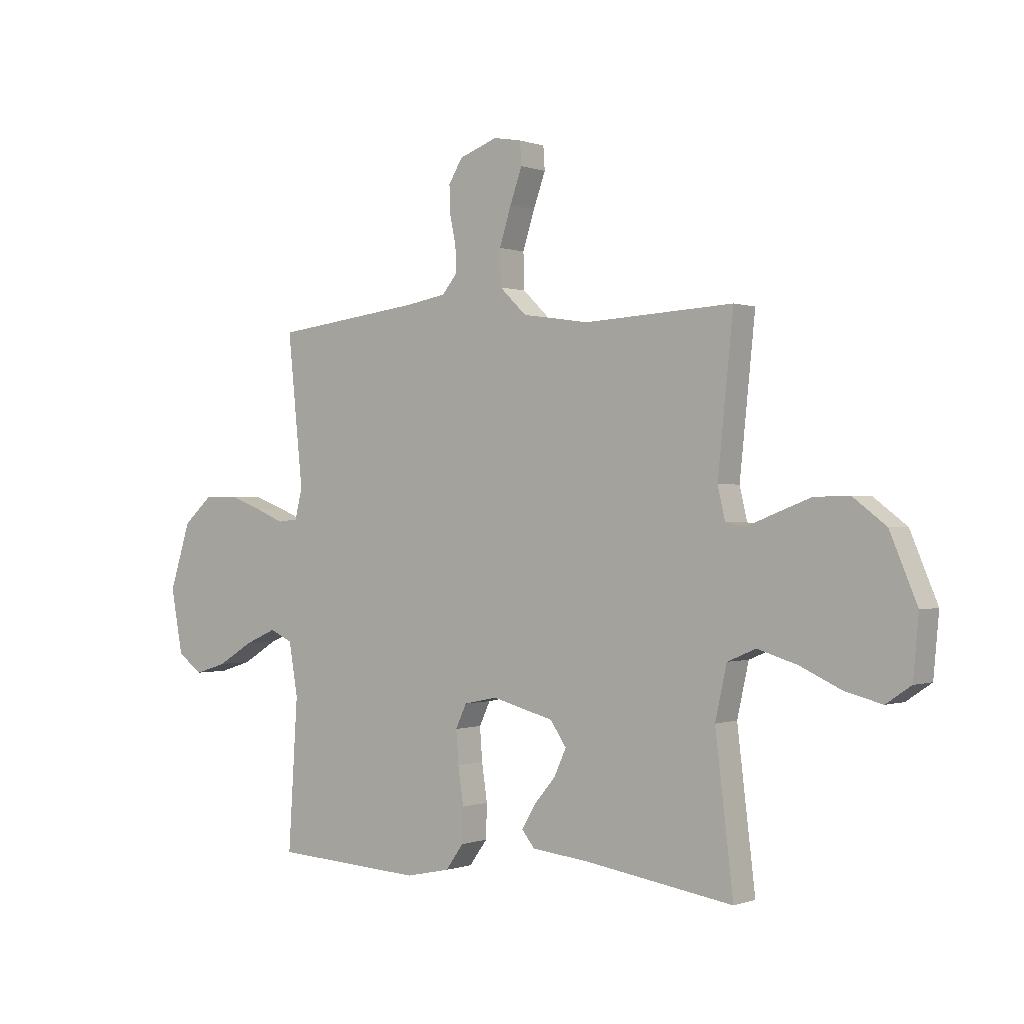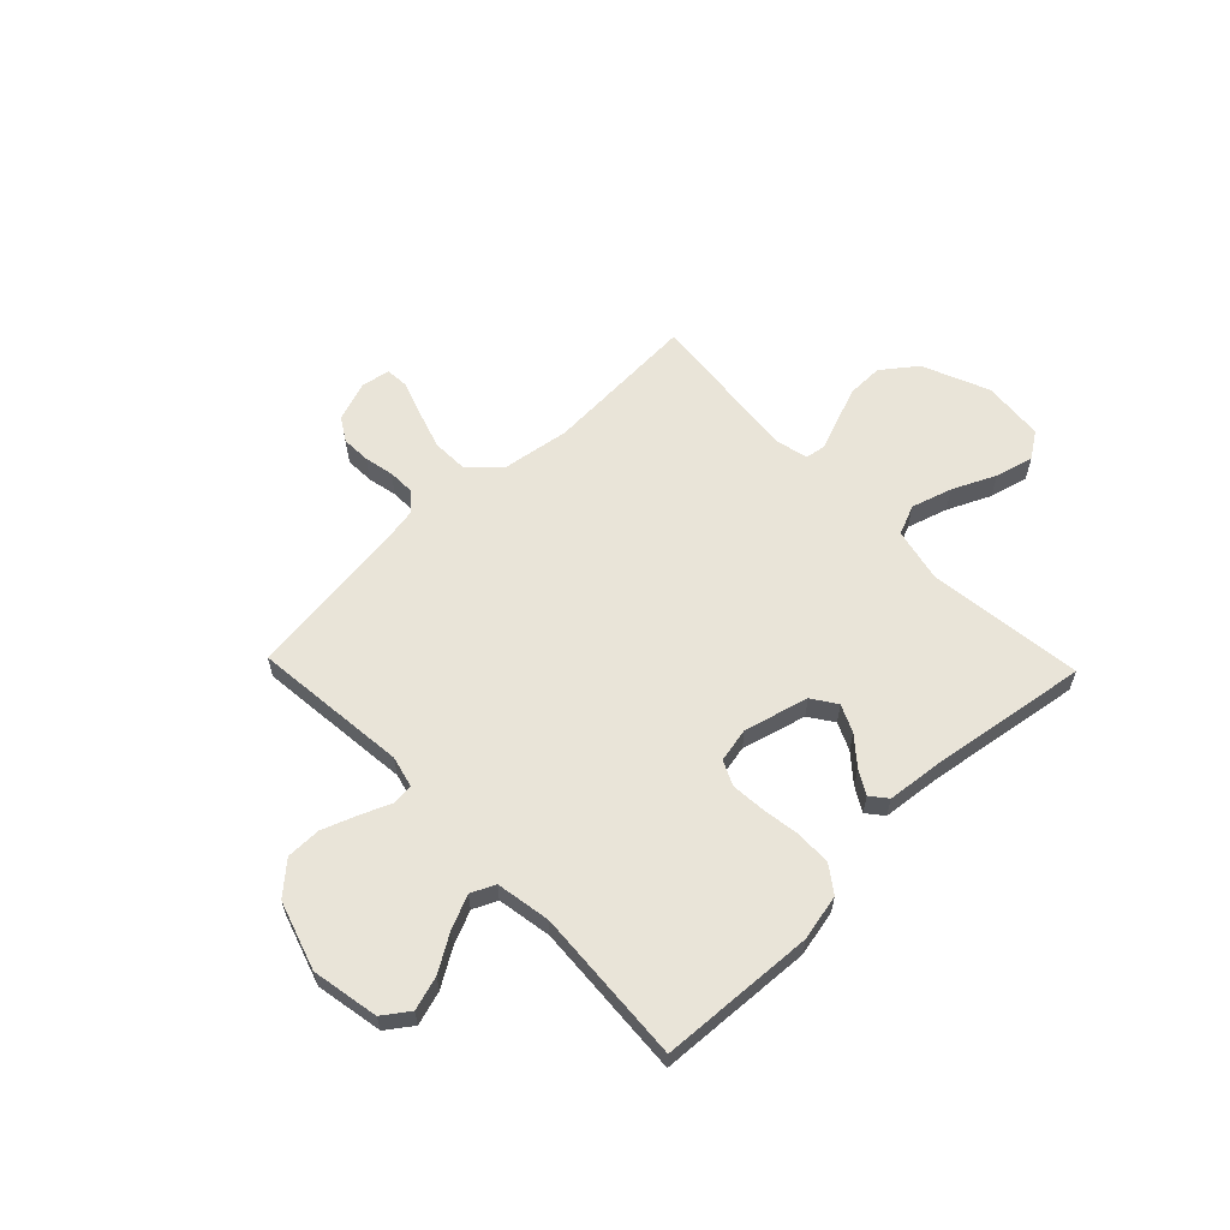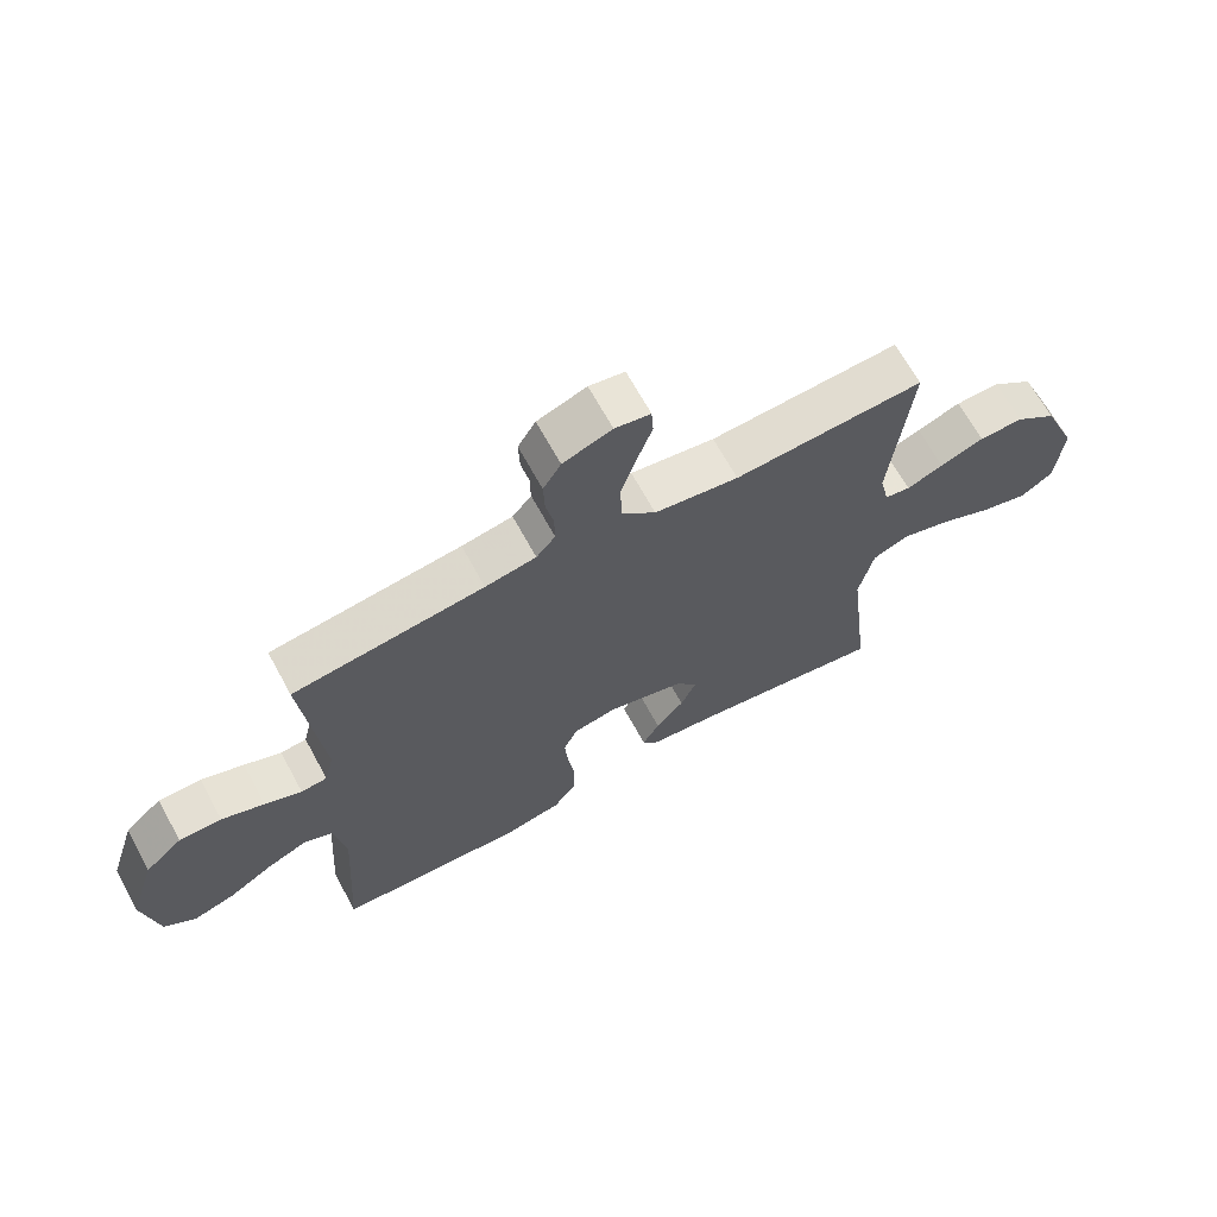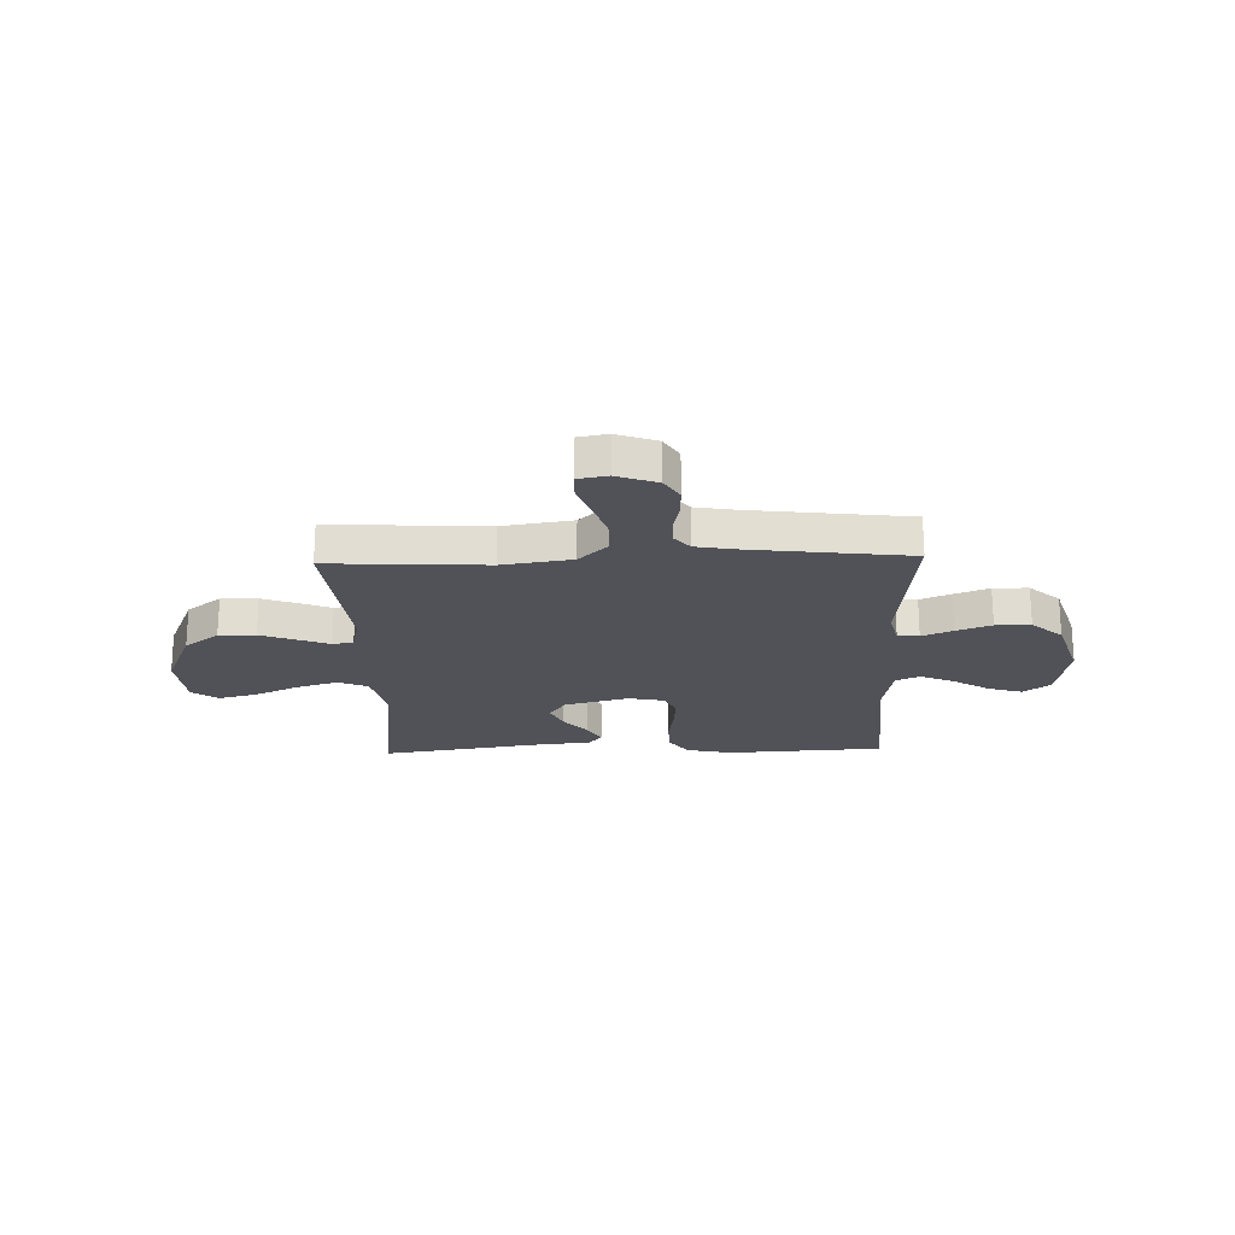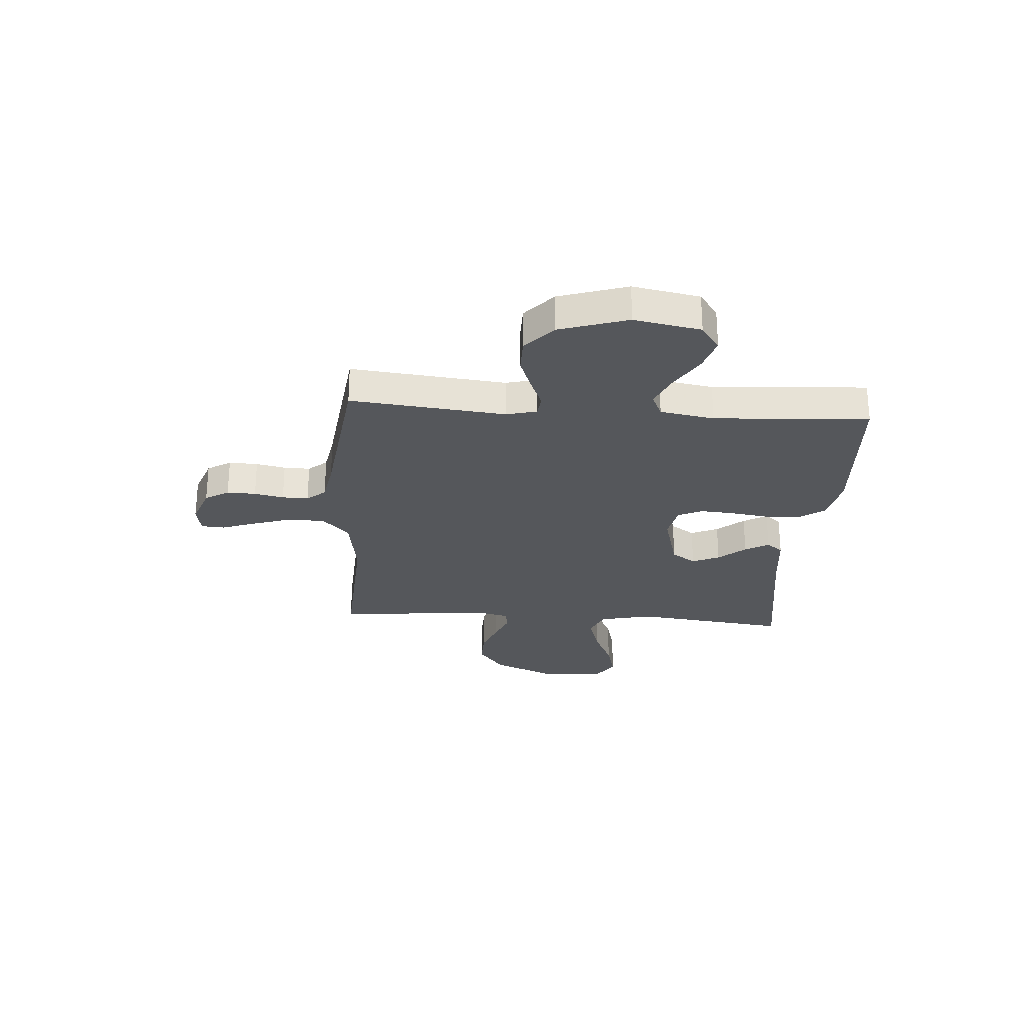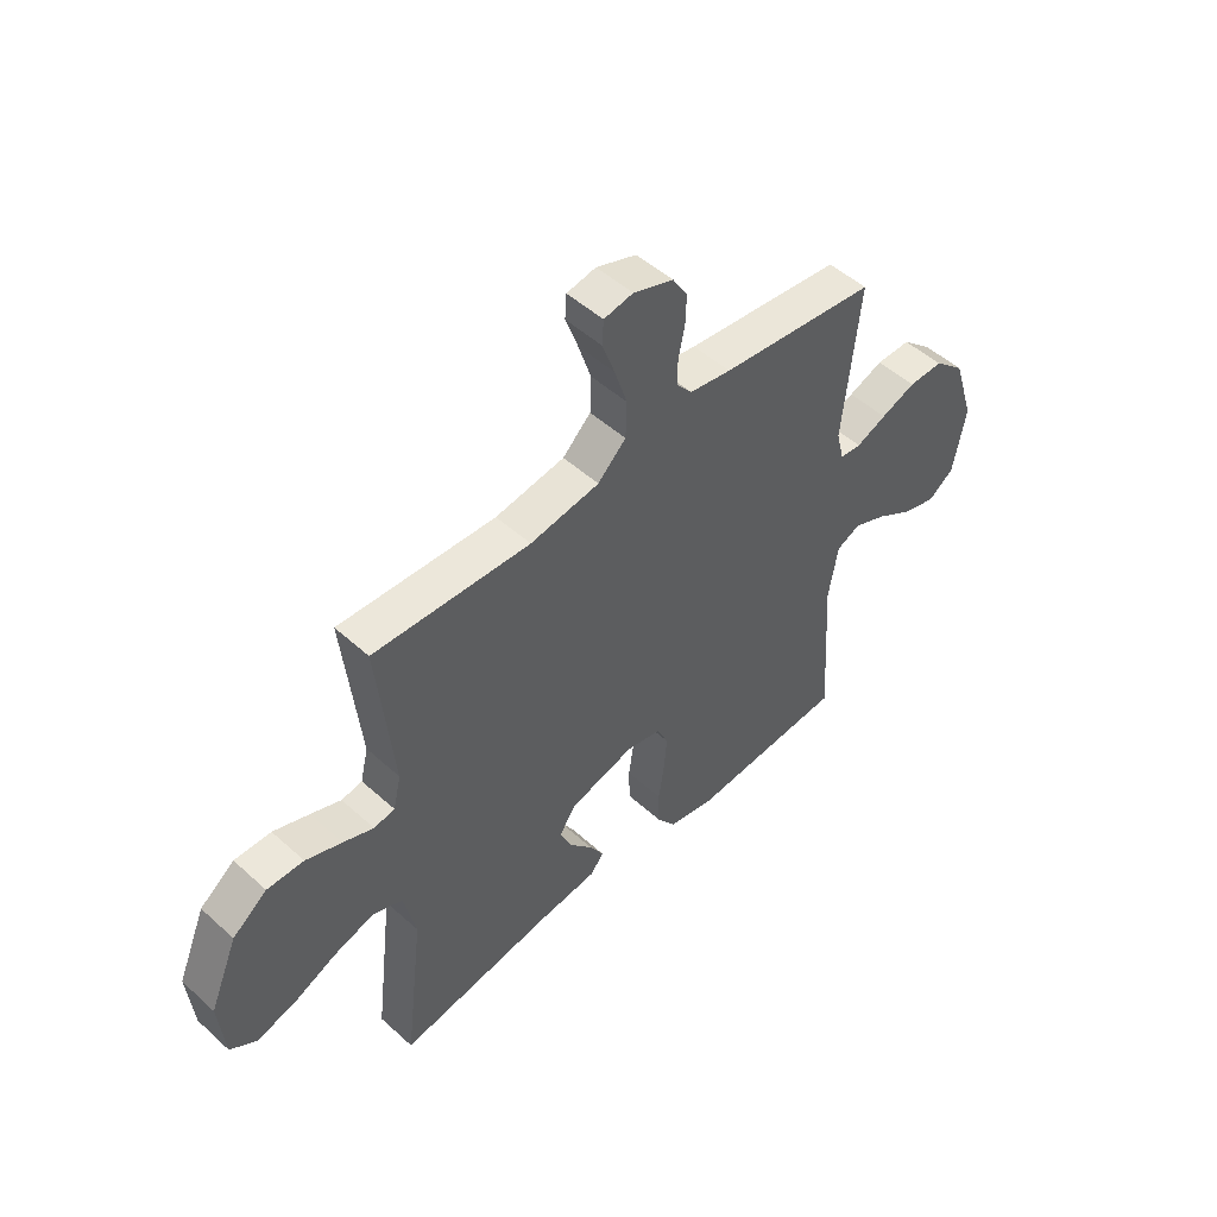
<metadata>
{"format":"obj","ext":"obj","renderer":"f3d","projection":"perspective","resolution":1024,"background":"white","views":[{"elev":-0.1,"azim":-142.8,"up":"+Z"},{"elev":60.5,"azim":136.1,"up":"+Y"},{"elev":66.8,"azim":151.4,"up":"+Z"},{"elev":-21.5,"azim":1.8,"up":"+Y"},{"elev":-26.9,"azim":86.0,"up":"+Y"},{"elev":50.1,"azim":-45.3,"up":"+Z"}]}
</metadata>
<code>
v 0.5 0.07 0.5
v 0.469 0.07 0.2
v 0.484 0.07 0.14
v 0.525 0.07 0.136
v 0.583 0.07 0.16
v 0.65 0.07 0.185
v 0.717 0.07 0.185
v 0.776 0.07 0.132
v 0.818 0.07 0
v 0.794 0.07 -0.129
v 0.744 0.07 -0.165
v 0.679 0.07 -0.145
v 0.609 0.07 -0.102
v 0.545 0.07 -0.074
v 0.499 0.07 -0.095
v 0.481 0.07 -0.2
v 0.5 0.07 -0.5
v 0.2 0.07 -0.517
v 0.111 0.07 -0.498
v 0.075 0.07 -0.448
v 0.073 0.07 -0.38
v 0.084 0.07 -0.306
v 0.089 0.07 -0.24
v 0.067 0.07 -0.193
v 0 0.07 -0.179
v -0.124 0.07 -0.212
v -0.156 0.07 -0.259
v -0.132 0.07 -0.312
v -0.088 0.07 -0.364
v -0.061 0.07 -0.41
v -0.087 0.07 -0.442
v -0.2 0.07 -0.454
v -0.5 0.07 -0.5
v -0.464 0.07 -0.2
v -0.487 0.07 -0.096
v -0.544 0.07 -0.072
v -0.623 0.07 -0.096
v -0.706 0.07 -0.134
v -0.78 0.07 -0.153
v -0.83 0.07 -0.119
v -0.841 0.07 0
v -0.787 0.07 0.129
v -0.721 0.07 0.179
v -0.651 0.07 0.178
v -0.582 0.07 0.152
v -0.524 0.07 0.129
v -0.484 0.07 0.136
v -0.469 0.07 0.2
v -0.5 0.07 0.5
v -0.2 0.07 0.484
v -0.067 0.07 0.504
v -0.013 0.07 0.556
v -0.011 0.07 0.627
v -0.035 0.07 0.702
v -0.059 0.07 0.769
v -0.056 0.07 0.815
v 0 0.07 0.825
v 0.077 0.07 0.797
v 0.105 0.07 0.751
v 0.103 0.07 0.695
v 0.091 0.07 0.638
v 0.09 0.07 0.587
v 0.12 0.07 0.551
v 0.2 0.07 0.537
v 0.5 0 0.5
v 0.469 0 0.2
v 0.484 0 0.14
v 0.525 0 0.136
v 0.583 0 0.16
v 0.65 0 0.185
v 0.717 0 0.185
v 0.776 0 0.132
v 0.818 0 0
v 0.794 0 -0.129
v 0.744 0 -0.165
v 0.679 0 -0.145
v 0.609 0 -0.102
v 0.545 0 -0.074
v 0.499 0 -0.095
v 0.481 0 -0.2
v 0.5 0 -0.5
v 0.2 0 -0.517
v 0.111 0 -0.498
v 0.075 0 -0.448
v 0.073 0 -0.38
v 0.084 0 -0.306
v 0.089 0 -0.24
v 0.067 0 -0.193
v 0 0 -0.179
v -0.124 0 -0.212
v -0.156 0 -0.259
v -0.132 0 -0.312
v -0.088 0 -0.364
v -0.061 0 -0.41
v -0.087 0 -0.442
v -0.2 0 -0.454
v -0.5 0 -0.5
v -0.464 0 -0.2
v -0.487 0 -0.096
v -0.544 0 -0.072
v -0.623 0 -0.096
v -0.706 0 -0.134
v -0.78 0 -0.153
v -0.83 0 -0.119
v -0.841 0 0
v -0.787 0 0.129
v -0.721 0 0.179
v -0.651 0 0.178
v -0.582 0 0.152
v -0.524 0 0.129
v -0.484 0 0.136
v -0.469 0 0.2
v -0.5 0 0.5
v -0.2 0 0.484
v -0.067 0 0.504
v -0.013 0 0.556
v -0.011 0 0.627
v -0.035 0 0.702
v -0.059 0 0.769
v -0.056 0 0.815
v 0 0 0.825
v 0.077 0 0.797
v 0.105 0 0.751
v 0.103 0 0.695
v 0.091 0 0.638
v 0.09 0 0.587
v 0.12 0 0.551
v 0.2 0 0.537
f 59 60 61
f 58 59 61
f 57 58 61
f 56 57 61
f 55 56 61
f 54 55 61
f 53 54 61 62
f 52 53 62 63
f 48 49 50
f 47 48 50 51
f 44 45 46
f 43 44 46
f 42 43 46
f 41 42 46
f 40 41 46
f 39 40 46
f 38 39 46
f 37 38 46
f 36 37 46 47
f 35 36 47 51
f 32 33 34
f 32 34 35
f 31 32 35
f 30 31 35
f 29 30 35
f 28 29 35
f 27 28 35
f 52 63 64
f 51 52 64
f 35 51 64
f 27 35 64
f 26 27 64
f 20 21 22
f 19 20 22
f 18 19 22
f 17 18 22
f 16 17 22
f 15 16 22 23
f 14 15 23 24
f 11 12 13
f 10 11 13
f 9 10 13
f 8 9 13
f 7 8 13
f 6 7 13
f 5 6 13
f 4 5 13
f 3 4 13 14
f 64 1 2
f 26 64 2
f 25 26 2
f 3 14 24 25
f 2 3 25
f 125 124 123
f 125 123 122
f 125 122 121
f 125 121 120
f 125 120 119
f 125 119 118
f 126 125 118 117
f 127 126 117 116
f 114 113 112
f 115 114 112 111
f 110 109 108
f 110 108 107
f 110 107 106
f 110 106 105
f 110 105 104
f 110 104 103
f 110 103 102
f 110 102 101
f 111 110 101 100
f 115 111 100 99
f 98 97 96
f 99 98 96
f 99 96 95
f 99 95 94
f 99 94 93
f 99 93 92
f 99 92 91
f 128 127 116
f 128 116 115
f 128 115 99
f 128 99 91
f 128 91 90
f 86 85 84
f 86 84 83
f 86 83 82
f 86 82 81
f 86 81 80
f 87 86 80 79
f 88 87 79 78
f 77 76 75
f 77 75 74
f 77 74 73
f 77 73 72
f 77 72 71
f 77 71 70
f 77 70 69
f 77 69 68
f 78 77 68 67
f 66 65 128
f 66 128 90
f 66 90 89
f 89 88 78 67
f 89 67 66
f 1 65 66 2
f 2 66 67 3
f 3 67 68 4
f 4 68 69 5
f 5 69 70 6
f 6 70 71 7
f 7 71 72 8
f 8 72 73 9
f 9 73 74 10
f 10 74 75 11
f 11 75 76 12
f 12 76 77 13
f 13 77 78 14
f 14 78 79 15
f 15 79 80 16
f 16 80 81 17
f 17 81 82 18
f 18 82 83 19
f 19 83 84 20
f 20 84 85 21
f 21 85 86 22
f 22 86 87 23
f 23 87 88 24
f 24 88 89 25
f 25 89 90 26
f 26 90 91 27
f 27 91 92 28
f 28 92 93 29
f 29 93 94 30
f 30 94 95 31
f 31 95 96 32
f 32 96 97 33
f 33 97 98 34
f 34 98 99 35
f 35 99 100 36
f 36 100 101 37
f 37 101 102 38
f 38 102 103 39
f 39 103 104 40
f 40 104 105 41
f 41 105 106 42
f 42 106 107 43
f 43 107 108 44
f 44 108 109 45
f 45 109 110 46
f 46 110 111 47
f 47 111 112 48
f 48 112 113 49
f 49 113 114 50
f 50 114 115 51
f 51 115 116 52
f 52 116 117 53
f 53 117 118 54
f 54 118 119 55
f 55 119 120 56
f 56 120 121 57
f 57 121 122 58
f 58 122 123 59
f 59 123 124 60
f 60 124 125 61
f 61 125 126 62
f 62 126 127 63
f 63 127 128 64
f 64 128 65 1

</code>
